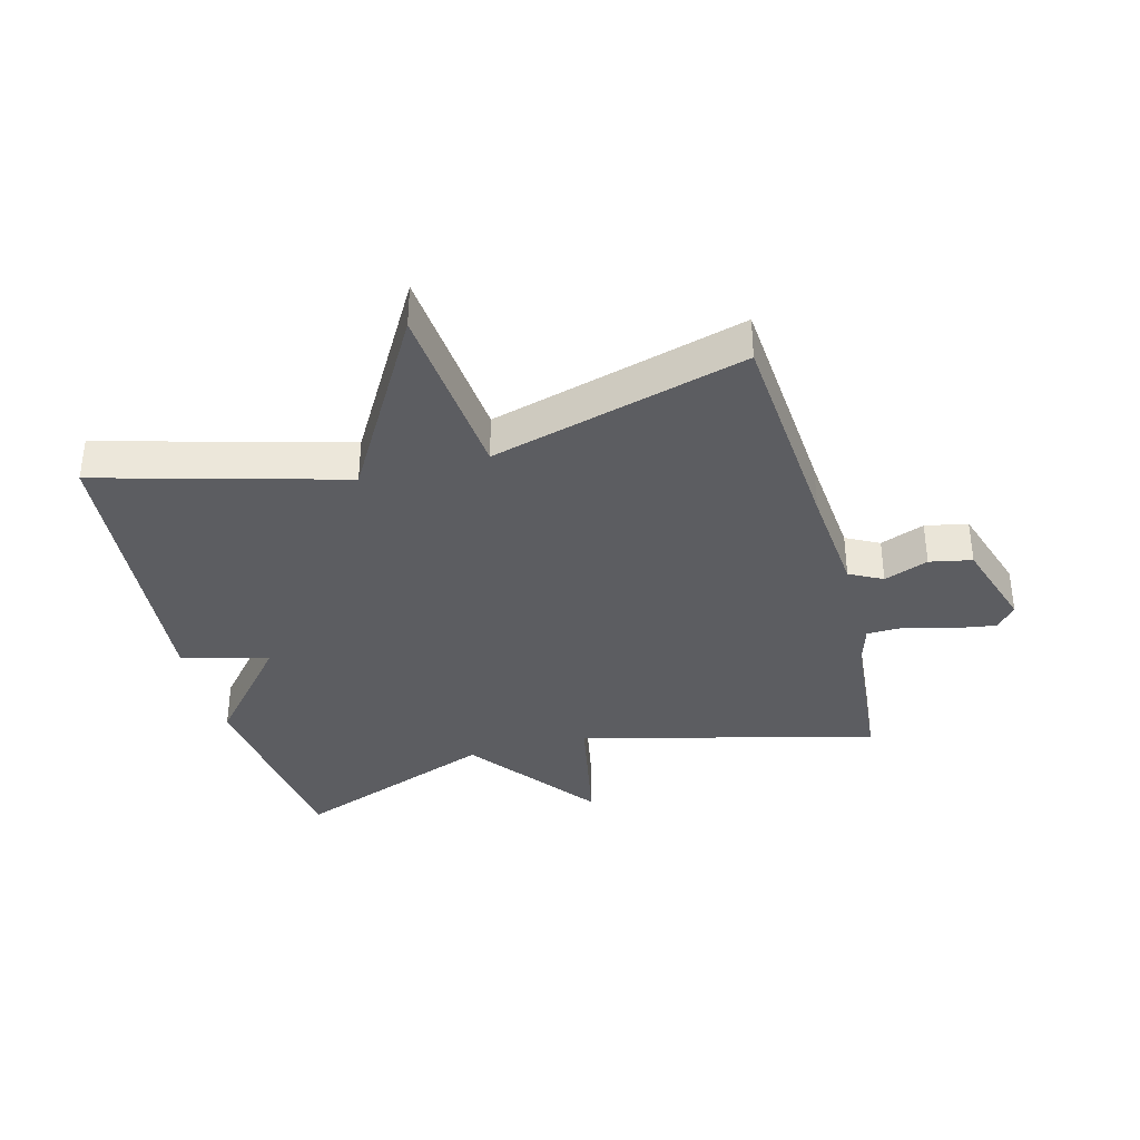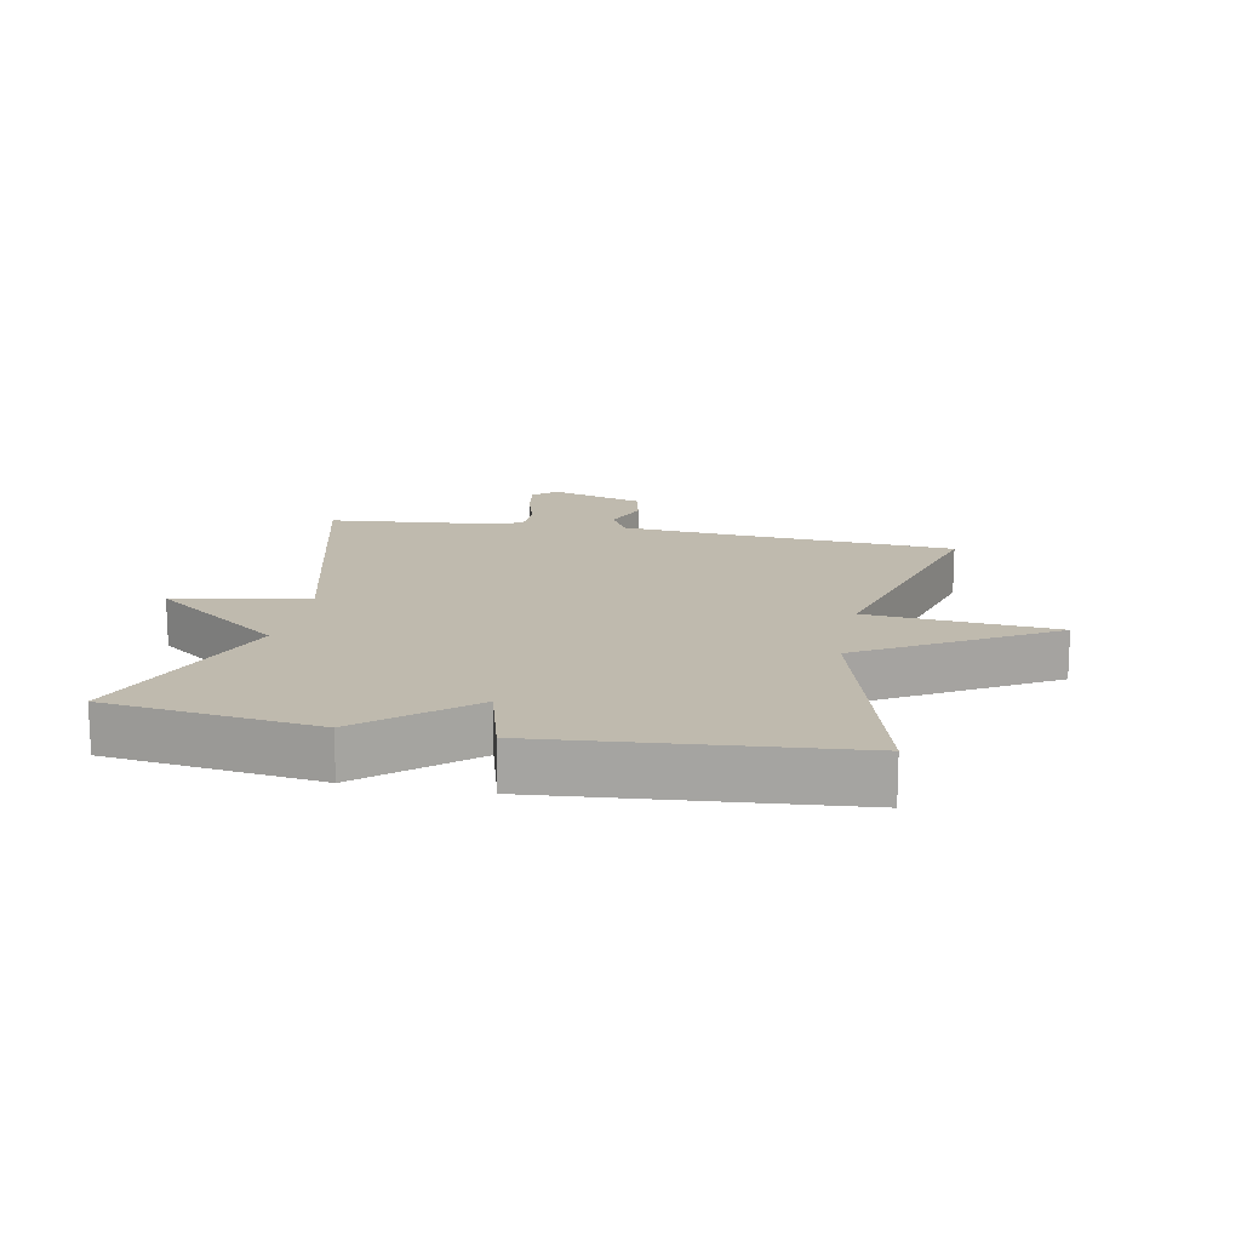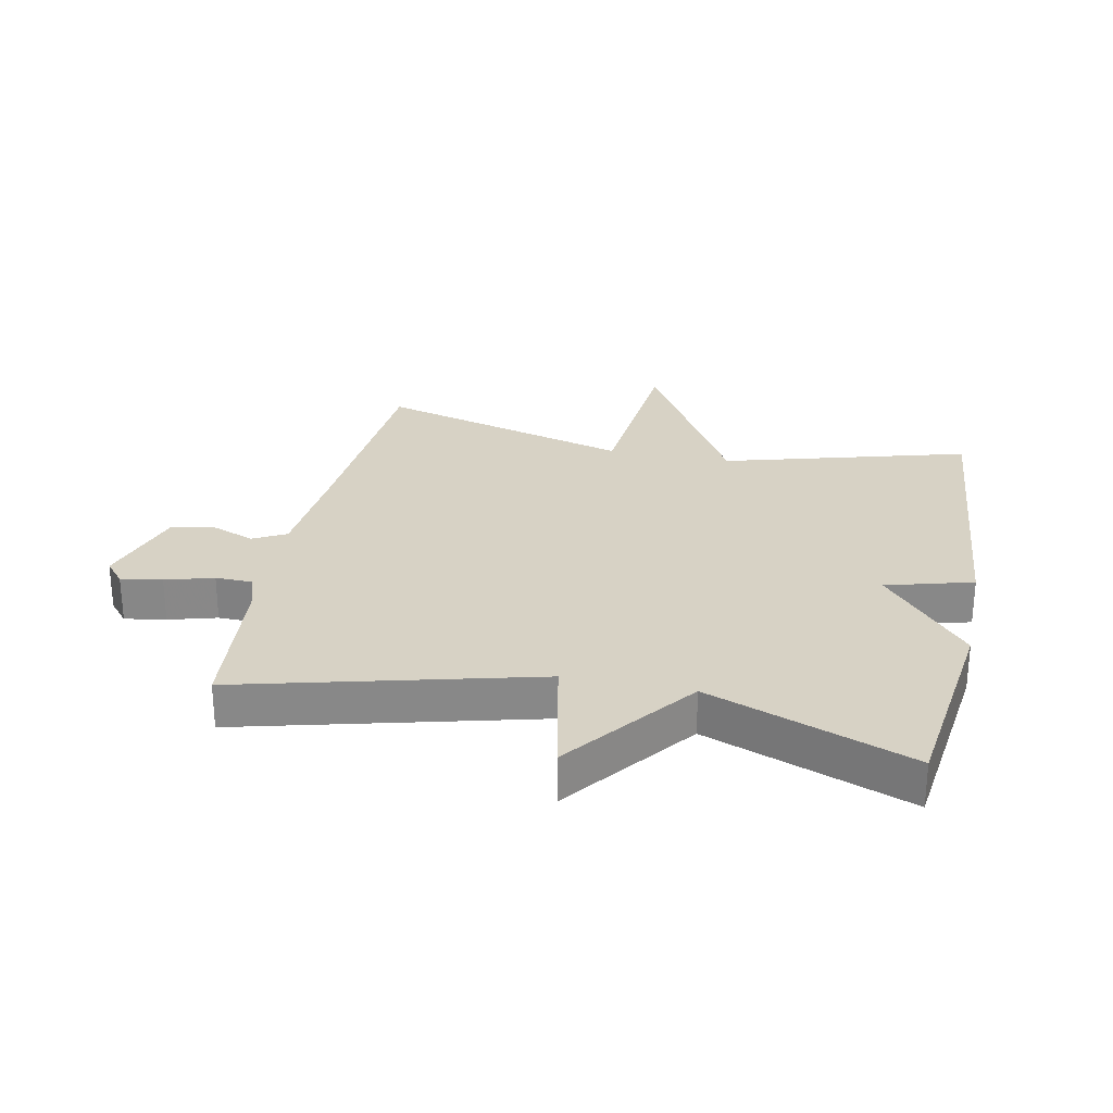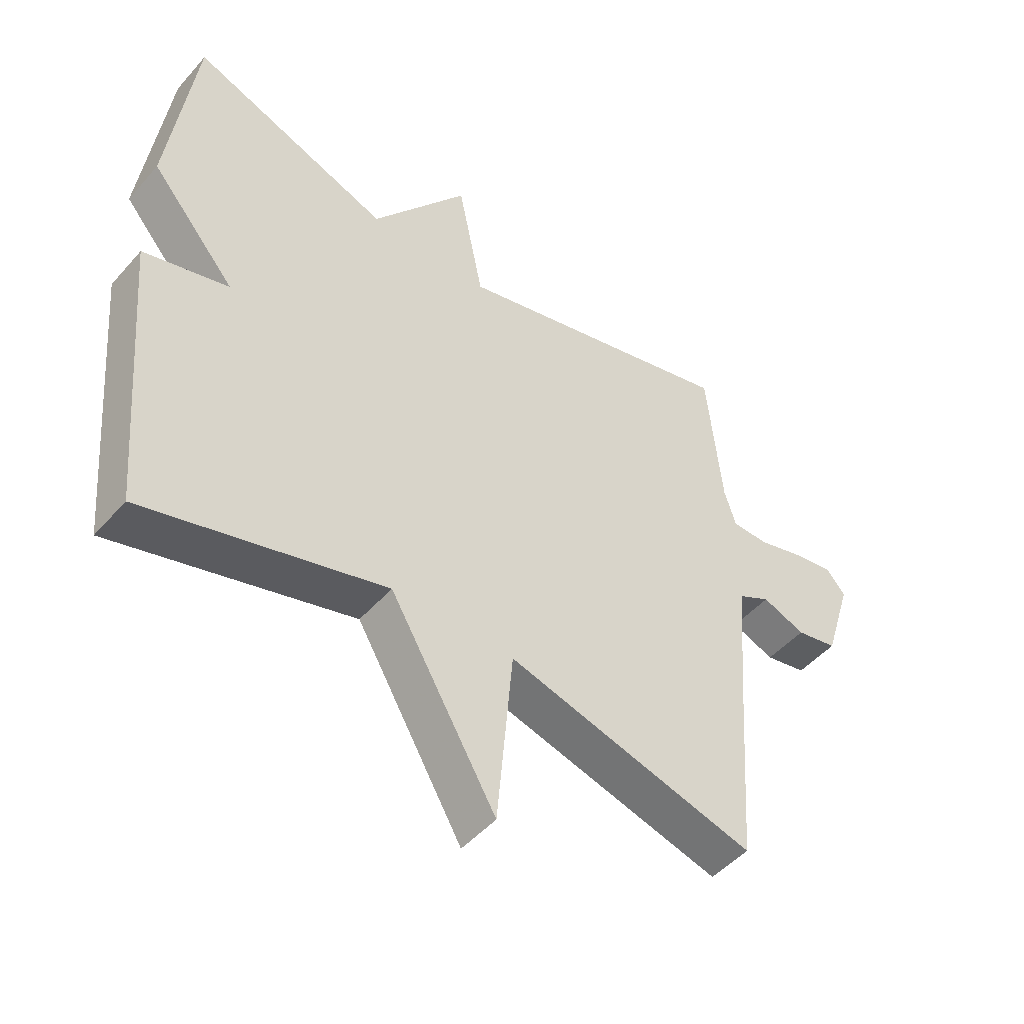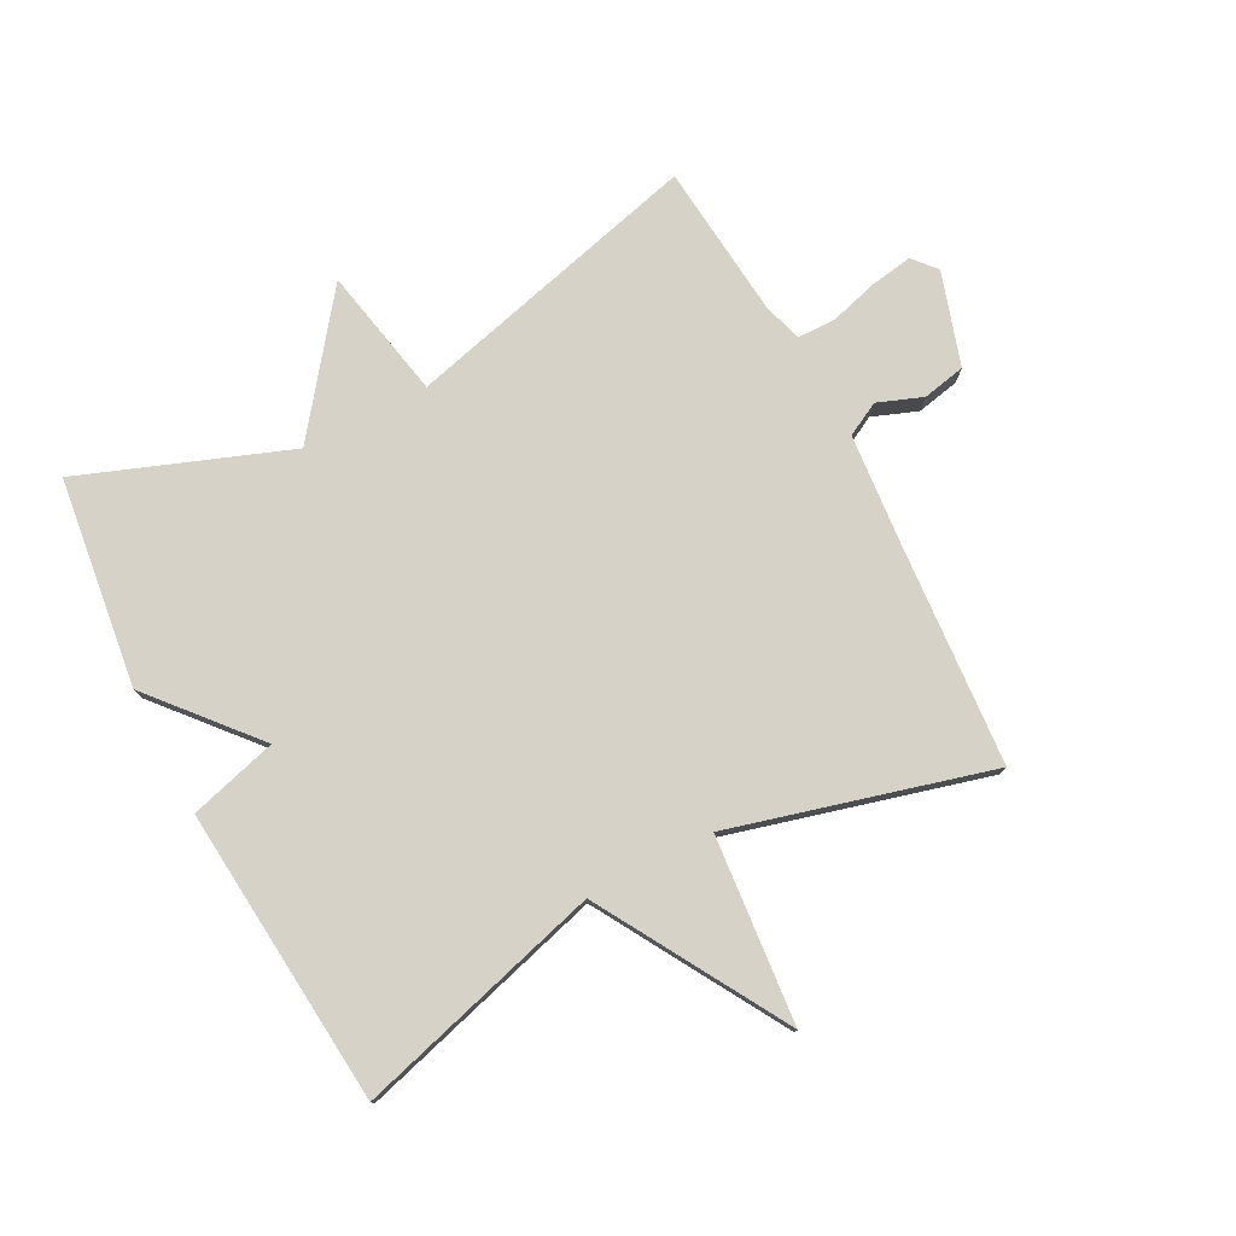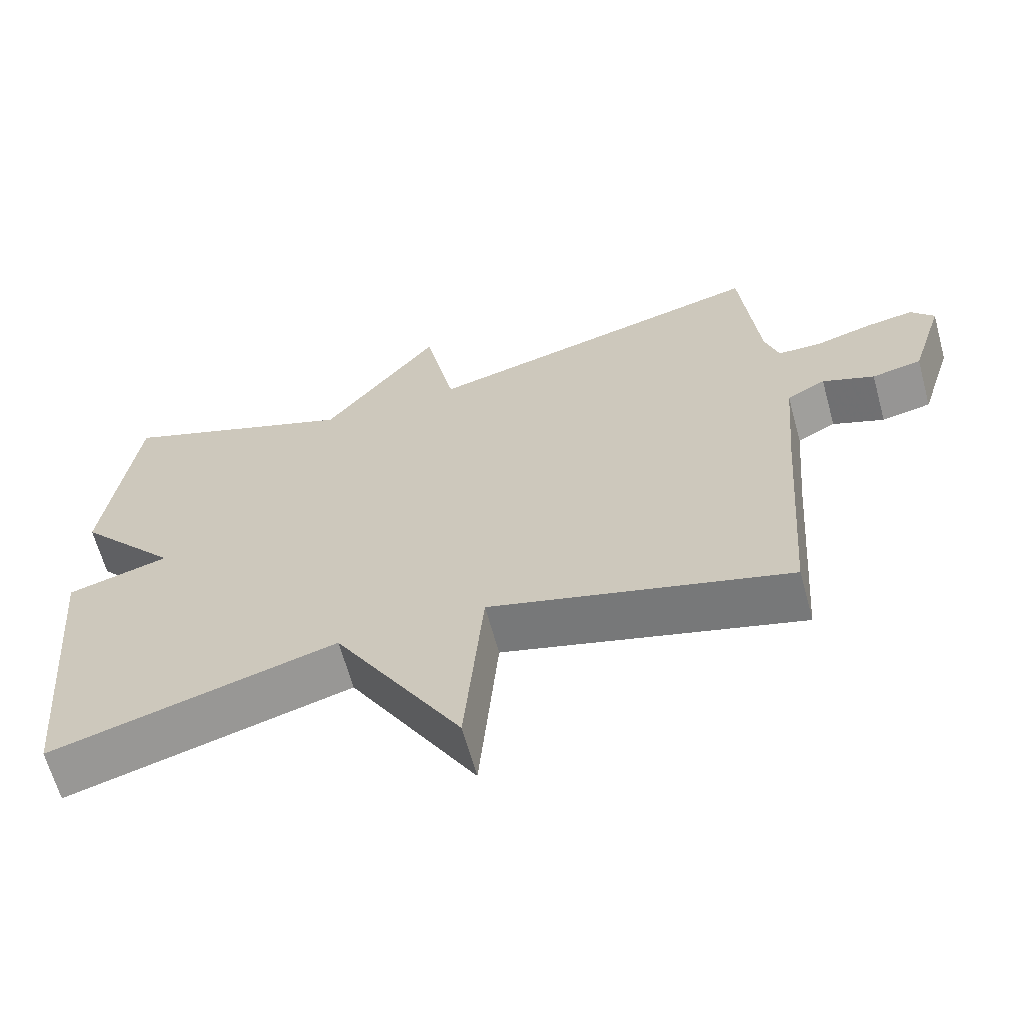
<metadata>
{"format":"obj","ext":"obj","renderer":"f3d","projection":"perspective","resolution":1024,"background":"white","views":[{"elev":-36.5,"azim":-164.8,"up":"+Y"},{"elev":15.5,"azim":101.1,"up":"+Y"},{"elev":27.4,"azim":11.7,"up":"+Y"},{"elev":-48.4,"azim":140.9,"up":"+Z"},{"elev":77.7,"azim":152.4,"up":"+Y"},{"elev":-64.2,"azim":-164.7,"up":"+Z"}]}
</metadata>
<code>
v -0.5 0.07 -0.5
v -0.525 0.07 -0.15
v -0.54 0.07 0.027
v -0.593 0.07 0.055
v -0.664 0.07 0.028
v -0.732 0.07 0.042
v -0.778 0.07 0.189
v -0.746 0.07 0.226
v -0.68 0.07 0.215
v -0.603 0.07 0.193
v -0.543 0.07 0.194
v -0.524 0.07 0.255
v -0.5 0.07 0.5
v -0.027 0.07 0.378
v 0.015 0.07 0.586
v 0.173 0.07 0.378
v 0.5 0.07 0.5
v 0.542 0.07 0.17
v 0.403 0.07 0.009
v 0.542 0.07 -0.03
v 0.5 0.07 -0.5
v 0.109 0.07 -0.39
v -0.065 0.07 -0.685
v -0.091 0.07 -0.39
v -0.5 0 -0.5
v -0.525 0 -0.15
v -0.54 0 0.027
v -0.593 0 0.055
v -0.664 0 0.028
v -0.732 0 0.042
v -0.778 0 0.189
v -0.746 0 0.226
v -0.68 0 0.215
v -0.603 0 0.193
v -0.543 0 0.194
v -0.524 0 0.255
v -0.5 0 0.5
v -0.027 0 0.378
v 0.015 0 0.586
v 0.173 0 0.378
v 0.5 0 0.5
v 0.542 0 0.17
v 0.403 0 0.009
v 0.542 0 -0.03
v 0.5 0 -0.5
v 0.109 0 -0.39
v -0.065 0 -0.685
v -0.091 0 -0.39
f 22 23 24
f 19 20 21 22
f 19 22 24
f 24 1 2
f 19 24 2
f 18 19 2
f 17 18 2
f 16 17 2
f 14 15 16
f 12 13 14
f 16 2 3
f 14 16 3
f 12 14 3
f 11 12 3
f 8 9 10
f 7 8 10
f 6 7 10
f 5 6 10
f 4 5 10
f 3 4 10 11
f 48 47 46
f 46 45 44 43
f 48 46 43
f 26 25 48
f 26 48 43
f 26 43 42
f 26 42 41
f 26 41 40
f 40 39 38
f 38 37 36
f 27 26 40
f 27 40 38
f 27 38 36
f 27 36 35
f 34 33 32
f 34 32 31
f 34 31 30
f 34 30 29
f 34 29 28
f 35 34 28 27
f 1 25 26 2
f 2 26 27 3
f 3 27 28 4
f 4 28 29 5
f 5 29 30 6
f 6 30 31 7
f 7 31 32 8
f 8 32 33 9
f 9 33 34 10
f 10 34 35 11
f 11 35 36 12
f 12 36 37 13
f 13 37 38 14
f 14 38 39 15
f 15 39 40 16
f 16 40 41 17
f 17 41 42 18
f 18 42 43 19
f 19 43 44 20
f 20 44 45 21
f 21 45 46 22
f 22 46 47 23
f 23 47 48 24
f 24 48 25 1

</code>
